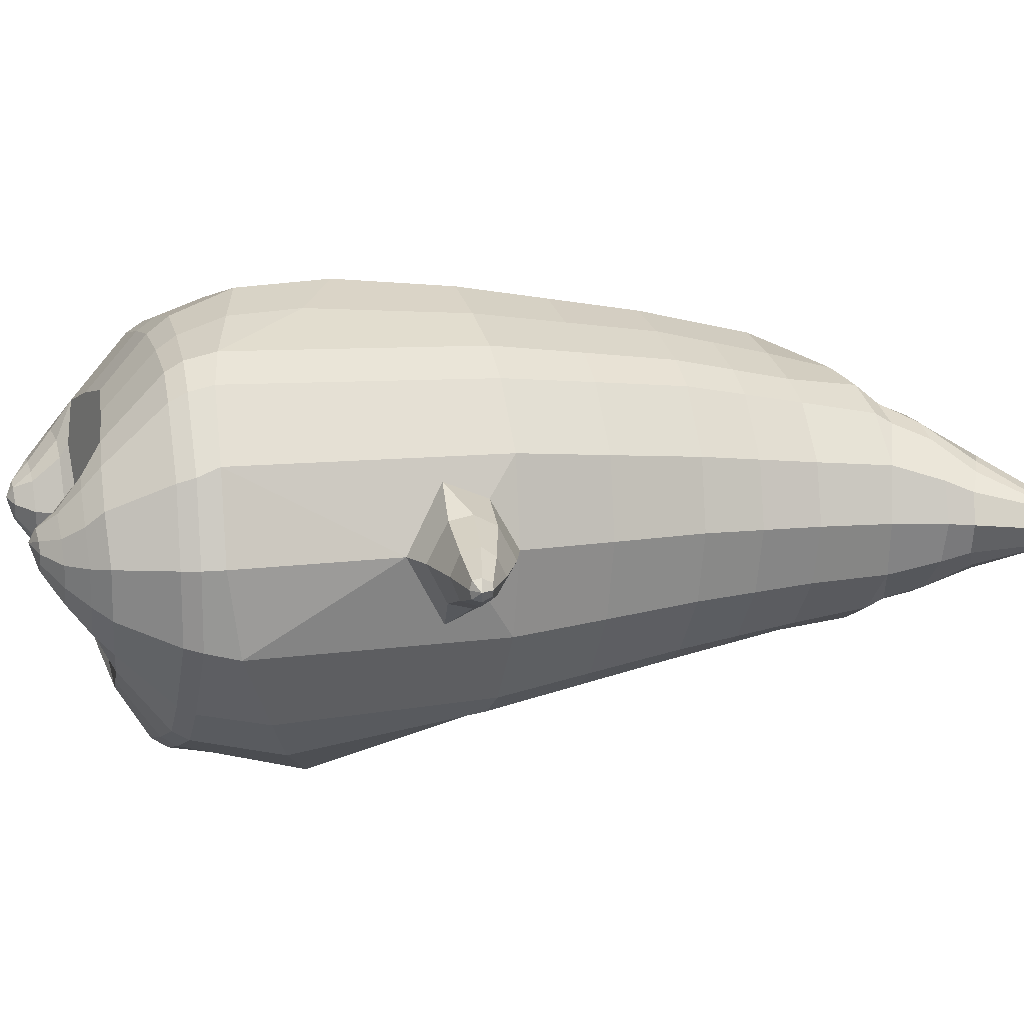
<metadata>
{"format":"obj","ext":"obj","renderer":"f3d","projection":"perspective","resolution":1024,"background":"white","views":[{"elev":13.1,"azim":73.3,"up":"+Z"}]}
</metadata>
<code>
o korok
v 0 -0.6728 0.2708
v 0 0.8839 0.2759
v -0.2329 -0.7061 0.2099
v -0.2624 0.8882 0.2289
v -0.3023 -0.7157 0.1726
v -0.3536 0.9425 0.1752
v -0.39 -0.7236 0.1005
v -0.4419 0.9312 0.08244
v -0.4275 -0.7196 -0.007708
v -0.48 0.9198 -0.0195
v -0.395 -0.7154 -0.1209
v -0.4419 0.9284 -0.1217
v -0.3023 -0.7027 -0.2157
v -0.3536 0.9372 -0.2147
v -0.2329 -0.6919 -0.2709
v -0.2624 0.8815 -0.2669
v -0 -0.6652 -0.3744
v -0 0.8758 -0.3138
v 0 0.7701 0.3254
v -0.2452 0.7693 0.2621
v -0.3246 0.7688 0.225
v -0.4157 0.7672 0.1138
v -0.45 0.7655 -0.01739
v -0.4157 0.7637 -0.1486
v -0.3246 0.7621 -0.2598
v -0.2452 0.7616 -0.2969
v -0 0.7608 -0.3602
v 0 0.5117 0.3861
v -0.2452 0.5108 0.3164
v -0.3182 0.5102 0.2725
v -0.4157 0.5084 0.1411
v -0.45 0.5063 -0.01386
v -0.4157 0.5042 -0.1688
v -0.3182 0.5024 -0.3002
v -0.2452 0.5018 -0.3441
v -0 0.5008 -0.4188
v 0 0.09506 0.4568
v -0.2724 0.09273 0.3713
v -0.3536 0.09215 0.3171
v -0.5013 0.08862 -0.008163
v -0.3536 0.08483 -0.3601
v -0.2724 0.08402 -0.4146
v -0 0.08204 -0.503
v -0.1631 -0.7241 0.1281
v -0.09483 -0.7145 -0.01629
v -0.1631 -0.7149 -0.1611
v 0 -0.387 0.4733
v -0.2724 -0.4721 0.3864
v -0.3536 -0.4932 0.334
v -0.5225 -0.5103 -7e-06
v -0.3986 -0.4039 -0.3616
v -0.3147 -0.3576 -0.4567
v -0 -0.2619 -0.5836
v 0 -0.5725 0.3841
v -0.2588 -0.5783 0.347
v -0.3359 -0.5842 0.3002
v -0.4488 -0.5908 0.1609
v -0.4945 -0.5951 -0.00307
v -0.4666 -0.5895 -0.1664
v -0.3359 -0.5858 -0.3245
v -0.2588 -0.5863 -0.4003
v -0 -0.5915 -0.495
v 0 -0.5249 0.42
v -0.2656 -0.5407 0.3699
v -0.3447 -0.5465 0.3204
v -0.4604 -0.5533 0.1726
v -0.5122 -0.5577 -0.001624
v -0.4824 -0.5523 -0.1753
v -0.3447 -0.549 -0.3424
v -0.2656 -0.55 -0.4213
v -0 -0.5553 -0.5203
v -0.2782 -0.8029 0.07686
v -0.3185 -0.8011 0.03435
v -0.3342 -0.7992 -0.01582
v -0.3186 -0.7972 -0.06601
v -0.2783 -0.7957 -0.1086
v -0.1727 -0.7971 -0.07992
v -0.1727 -0.8021 0.04824
v -0.1551 -0.7997 -0.01593
v -0.2709 -0.8408 0.02148
v -0.2819 -0.8398 -0.002364
v -0.2709 -0.8389 -0.02622
v -0.2397 -0.8382 -0.04646
v -0.1771 -0.8402 -0.002432
v -0.2977 -0.756 0.1278
v -0.2977 -0.7451 -0.1713
v -0.3606 -0.7524 -0.09761
v -0.3845 -0.7555 -0.01407
v -0.1631 -0.7355 -0.1338
v -0.3606 -0.7586 0.06583
v -0.1631 -0.7435 0.09851
v -0.1214 -0.7395 -0.01767
v -0.2012 -0.8026 0.06285
v -0.2489 -0.803 0.07609
v -0.2012 -0.7965 -0.09455
v -0.2489 -0.7958 -0.1078
v -0.2022 -0.8414 0.0308
v -0.2303 -0.8417 0.03896
v -0.2161 -0.8555 0.006848
v -0.2022 -0.8388 -0.03562
v -0.2511 -0.7509 0.1437
v -0.2037 -0.7444 0.1296
v -0.2037 -0.7344 -0.1648
v -0.2511 -0.7398 -0.1786
v -0.1165 -0.6886 0.2463
v -0.1362 0.8687 0.2619
v -0.1226 0.7698 0.2987
v -0.1226 0.5114 0.3587
v -0.1362 0.09453 0.4182
v -0.1362 -0.4285 0.4359
v -0.1294 -0.5741 0.3708
v -0.1328 -0.5315 0.4001
v -0.1165 -0.6788 -0.3271
v -0.1362 0.861 -0.2994
v -0.1226 0.7611 -0.3335
v -0.1226 0.5012 -0.3865
v -0.1362 0.08292 -0.4639
v -0.1573 -0.2857 -0.5454
v -0.1294 -0.5901 -0.4524
v -0.1328 -0.5541 -0.4756
v -0.5159 -0.1503 -0.001423
v -0.5854 -0.128 -0.000173
v -0.6095 0.05002 -0.0006
v -0.5913 -0.08668 -0.08198
v -0.5977 -0.03783 -0.09404
v -0.5977 -0.03494 0.0952
v -0.5914 -0.0844 0.08448
v -0.7065 -0.09406 -0.04593
v -0.7159 -0.05566 -0.05831
v -0.702 -0.1122 0.001612
v -0.7278 -0.006149 0.000166
v -0.7159 -0.05387 0.05997
v -0.7066 -0.09269 0.04865
v -0.8081 -0.09887 -0.01749
v -0.8126 -0.08078 -0.02248
v -0.8069 -0.1034 0.001492
v -0.8179 -0.059 0.000887
v -0.8126 -0.08013 0.02483
v -0.8081 -0.09836 0.02034
v -0.8318 -0.08606 0.001256
v -0.6041 0.01048 -0.06963
v -0.723 -0.02631 -0.03789
v -0.8176 -0.06019 -0.01141
v -0.482 0.03107 0.09787
v -0.6041 0.01275 0.07088
v -0.723 -0.02496 0.04016
v -0.8176 -0.05984 0.01461
v -0.4978 -0.0706 0.1423
v -0.1362 -0.2685 0.445
v 0 -0.1785 0.4842
v -0.461 -0.5051 0.1915
v -0.4628 0.09152 0.1832
v -0.5179 -0.07319 -0.1456
v -0.4887 0.02802 -0.1126
v -0.4628 0.0863 -0.1995
v -0.5018 -0.4805 -0.1906
v 0.2329 -0.7061 0.2099
v 0.2474 0.9259 0.2414
v 0.3023 -0.7157 0.1726
v 0.3386 0.9328 0.1953
v 0.39 -0.7236 0.1005
v 0.4293 0.934 0.09972
v 0.4275 -0.7196 -0.007708
v 0.4614 0.9223 -0.01953
v 0.395 -0.7154 -0.1209
v 0.3023 -0.7027 -0.2157
v 0.3386 0.9269 -0.2346
v 0.2329 -0.6919 -0.2709
v 0.2474 0.9188 -0.2805
v 0.2452 0.7693 0.2621
v 0.3246 0.7688 0.225
v 0.4157 0.7672 0.1138
v 0.45 0.7655 -0.01739
v 0.4157 0.7637 -0.1486
v 0.3246 0.7621 -0.2598
v 0.2452 0.7616 -0.2969
v 0.2452 0.5108 0.3164
v 0.3182 0.5102 0.2725
v 0.4157 0.5084 0.1411
v 0.45 0.5063 -0.01386
v 0.4157 0.5042 -0.1688
v 0.3182 0.5024 -0.3002
v 0.2452 0.5018 -0.3441
v 0.2724 0.09273 0.3713
v 0.3536 0.09215 0.3171
v 0.5013 0.08862 -0.008163
v 0.3536 0.08483 -0.3601
v 0.2724 0.08402 -0.4146
v 0.1631 -0.7241 0.1281
v 0.09483 -0.7145 -0.01629
v 0.1631 -0.7149 -0.1611
v 0.2724 -0.4721 0.3864
v 0.3536 -0.4932 0.334
v 0.5225 -0.5103 -7e-06
v 0.3986 -0.4039 -0.3616
v 0.3147 -0.3576 -0.4567
v 0.2588 -0.5783 0.347
v 0.3359 -0.5842 0.3002
v 0.4488 -0.5908 0.1609
v 0.4945 -0.5951 -0.00307
v 0.4666 -0.5895 -0.1664
v 0.3359 -0.5858 -0.3245
v 0.2588 -0.5863 -0.4003
v 0.2656 -0.5407 0.3699
v 0.3447 -0.5465 0.3204
v 0.4604 -0.5533 0.1726
v 0.5122 -0.5577 -0.001624
v 0.4824 -0.5523 -0.1753
v 0.3447 -0.549 -0.3424
v 0.2656 -0.55 -0.4213
v 0.2782 -0.8029 0.07686
v 0.3185 -0.8011 0.03435
v 0.3342 -0.7992 -0.01582
v 0.3186 -0.7972 -0.06601
v 0.2783 -0.7957 -0.1086
v 0.1727 -0.7971 -0.07992
v 0.1727 -0.8021 0.04824
v 0.1551 -0.7997 -0.01593
v 0.2709 -0.8408 0.02148
v 0.2819 -0.8398 -0.002364
v 0.2709 -0.8389 -0.02622
v 0.2397 -0.8382 -0.04646
v 0.1771 -0.8402 -0.002432
v 0.2977 -0.756 0.1278
v 0.2977 -0.7451 -0.1713
v 0.3606 -0.7524 -0.09761
v 0.3845 -0.7555 -0.01407
v 0.1631 -0.7355 -0.1338
v 0.3606 -0.7586 0.06583
v 0.1631 -0.7435 0.09851
v 0.1214 -0.7395 -0.01767
v 0.2012 -0.8026 0.06285
v 0.2489 -0.803 0.07609
v 0.2012 -0.7965 -0.09455
v 0.2489 -0.7958 -0.1078
v 0.2022 -0.8414 0.0308
v 0.2303 -0.8417 0.03896
v 0.2161 -0.8555 0.006848
v 0.2022 -0.8388 -0.03562
v 0.2511 -0.7509 0.1437
v 0.2037 -0.7444 0.1296
v 0.2037 -0.7344 -0.1648
v 0.2511 -0.7398 -0.1786
v 0.1165 -0.6886 0.2463
v 0.1362 0.9137 0.2613
v 0.1226 0.7698 0.2987
v 0.1226 0.5114 0.3587
v 0.1362 0.09453 0.4182
v 0.1362 -0.4285 0.4359
v 0.1294 -0.5741 0.3708
v 0.1328 -0.5315 0.4001
v 0.1165 -0.6788 -0.3271
v 0.1362 0.906 -0.3
v 0.1226 0.7611 -0.3335
v 0.1226 0.5012 -0.3865
v 0.1362 0.08292 -0.4639
v 0.1573 -0.2857 -0.5454
v 0.1294 -0.5901 -0.4524
v 0.1328 -0.5541 -0.4756
v 0.5159 -0.1503 -0.001423
v 0.5854 -0.128 -0.000173
v 0.6095 0.05002 -0.0006
v 0.5913 -0.08668 -0.08198
v 0.5977 -0.03783 -0.09404
v 0.5977 -0.03494 0.0952
v 0.5914 -0.0844 0.08448
v 0.7065 -0.09406 -0.04593
v 0.7159 -0.05566 -0.05831
v 0.702 -0.1122 0.001612
v 0.7278 -0.006149 0.000166
v 0.7159 -0.05387 0.05996
v 0.7066 -0.09269 0.04865
v 0.8081 -0.09887 -0.01749
v 0.8126 -0.08078 -0.02248
v 0.8069 -0.1034 0.001492
v 0.8179 -0.059 0.000887
v 0.8126 -0.08013 0.02483
v 0.8081 -0.09836 0.02034
v 0.8318 -0.08606 0.001256
v 0.6041 0.01048 -0.06963
v 0.723 -0.02631 -0.03789
v 0.8176 -0.06019 -0.01141
v 0.482 0.03107 0.09787
v 0.6041 0.01275 0.07088
v 0.723 -0.02496 0.04016
v 0.8176 -0.05984 0.01461
v 0.4978 -0.0706 0.1423
v 0.1362 -0.2685 0.445
v 0.461 -0.5051 0.1915
v 0.4628 0.09152 0.1832
v 0.5179 -0.07319 -0.1456
v 0.4887 0.02802 -0.1126
v 0.4628 0.0863 -0.1995
v 0.5018 -0.4805 -0.1906
v -0.2036 0.9383 -0.1329
v -0.1386 0.9398 -0.01977
v -0.2036 0.9414 0.09336
v 0.05122 0.9425 0.1772
v -0.01378 0.9412 0.07871
v -0.06378 0.9398 -0.01977
v -0.01378 0.9385 -0.1183
v 0.05122 0.9372 -0.2167
v -0.4619 0.981 0.06336
v -0.3736 0.9919 0.1326
v -0.495 0.9698 -0.02018
v -0.4619 0.9787 -0.104
v -0.3736 0.9877 -0.1735
v -0.2986 0.991 0.06609
v -0.2986 0.9887 -0.107
v -0.2586 0.9898 -0.02045
v -0.4932 1.028 0.03855
v -0.4067 1.044 0.08879
v -0.5236 1.021 -0.02088
v -0.4932 1.026 -0.08047
v -0.4067 1.041 -0.1311
v -0.3469 1.053 0.03367
v -0.3469 1.052 -0.07629
v -0.315 1.058 -0.02139
v 0.3861 1.042 0.1418
v 0.3277 1.042 0.1667
v 0.4642 1.041 0.06703
v 0.4916 1.04 -0.02113
v 0.4642 1.039 -0.1093
v 0.3861 1.038 -0.184
v 0.3277 1.037 -0.209
v 0.2591 1.037 -0.2126
v 0.2591 1.042 0.1703
v 0.2015 1.038 -0.163
v 0.2015 1.042 0.1207
v 0.1727 1.041 0.04977
v 0.1547 1.04 -0.02113
v 0.1727 1.039 -0.09204
v 0.4556 1.118 0.07964
v 0.4225 1.133 0.09503
v 0.4898 1.096 0.04423
v 0.5153 1.088 -0.0218
v 0.4898 1.095 -0.08802
v 0.4556 1.115 -0.124
v 0.4225 1.13 -0.1398
v 0.3751 1.152 -0.1423
v 0.3751 1.155 0.09697
v 0.3425 1.168 -0.1115
v 0.3425 1.17 0.06574
v 0.5729 1.261 0.008972
v 0.5949 1.246 -0.02395
v 0.5729 1.26 -0.05725
v 0.5572 1.292 0.006075
v 0.5409 1.3 -0.02468
v 0.5572 1.291 -0.05521
v -0.3636 0.9623 -0.2037
v -0.2586 0.9634 -0.1219
v -0.2586 0.9662 0.0817
v -0.3636 0.9673 0.1635
v -0.4519 0.9561 0.07523
v -0.488 0.9448 -0.01984
v -0.1986 0.9648 -0.02011
v -0.4519 0.9535 -0.1152
v 0.1102 0.9669 0.1348
v 0.07219 0.966 0.06409
v 0.3477 0.9675 0.1733
v 0.1872 0.9618 -0.2409
v 0.2716 0.9618 -0.2432
v 0.04844 0.9648 -0.02011
v 0.07219 0.9637 -0.1043
v 0.3477 0.9622 -0.2136
v 0.4293 0.9307 -0.1391
v 0.1102 0.9627 -0.175
v 0.2716 0.9679 0.203
v 0.1872 0.9678 0.2007
v -0.5217 1.07 0.01535
v -0.4866 1.106 0.02973
v -0.5379 1.054 -0.02132
v -0.5217 1.069 -0.05844
v -0.4866 1.104 -0.07377
v -0.4534 1.139 0.01316
v -0.4534 1.138 -0.05811
v -0.4413 1.15 -0.02264
v -0.5398 1.084 0.01516
v -0.5223 1.12 0.02953
v -0.5479 1.068 -0.02151
v -0.5398 1.083 -0.05863
v -0.5223 1.118 -0.07396
v -0.5057 1.153 0.01297
v -0.5057 1.152 -0.0583
v -0.4996 1.164 -0.02283
v 0.3261 1.176 -0.06727
v 0.2685 1.259 0.0113
v 0.2685 1.258 -0.05953
v 0.3515 1.219 -0.03766
v 0.3515 1.219 -0.009497
v 0.291 1.275 -0.01158
v 0.291 1.274 -0.03709
v 0.2389 1.239 -0.03514
v 0.2389 1.239 -0.01255
v 0.4349 1.246 -0.02395
v 0.2769 1.146 -0.01039
v 0.2769 1.146 -0.03477
v 0.3261 1.177 0.02125
v 0.297 1.217 -0.06341
v 0.321 1.246 -0.01043
v 0.321 1.246 -0.03746
v 0.2969 1.218 0.01627
v 0.2582 1.193 -0.03506
v 0.2582 1.193 -0.01138
v 0 0.3034 0.4214
v -0.2588 0.3018 0.3441
v -0.3359 0.3012 0.2951
v -0.477 0.2975 -0.01101
v -0.3359 0.2935 -0.3299
v -0.2588 0.2928 -0.3791
v -0 0.2914 -0.4609
v -0.1294 0.3029 0.3885
v -0.1294 0.292 -0.4251
v -0.4401 0.3 0.1621
v -0.4401 0.2953 -0.1842
v 0.2588 0.3018 0.3441
v 0.3359 0.3012 0.2951
v 0.477 0.2975 -0.01101
v 0.3359 0.2935 -0.3299
v 0.2588 0.2928 -0.3791
v 0.1294 0.3029 0.3885
v 0.1294 0.292 -0.4251
v 0.4401 0.3 0.1621
v 0.4401 0.2953 -0.1842
v 0 0.6409 0.3557
v -0.2452 0.64 0.2893
v -0.3214 0.6395 0.2487
v -0.4157 0.6378 0.1274
v -0.45 0.6359 -0.01563
v -0.4157 0.6339 -0.1587
v -0.3214 0.6323 -0.28
v -0.2452 0.6317 -0.3205
v -0 0.6308 -0.3895
v -0.1226 0.6406 0.3287
v -0.1226 0.6312 -0.36
v 0.2452 0.64 0.2893
v 0.3214 0.6395 0.2487
v 0.4157 0.6378 0.1274
v 0.45 0.6359 -0.01563
v 0.4157 0.6339 -0.1587
v 0.3214 0.6323 -0.28
v 0.2452 0.6317 -0.3205
v 0.1226 0.6406 0.3287
v 0.1226 0.6312 -0.36
f 107 106 4 20
f 20 4 6 21
f 21 6 8 22
f 22 8 10 23
f 23 10 12 24
f 24 12 14 25
f 25 14 16 26
f 115 114 18 27
f 435 115 27 433
f 431 25 26 432
f 430 24 25 431
f 429 23 24 430
f 428 22 23 429
f 427 21 22 428
f 426 20 21 427
f 434 107 20 426
f 412 108 29 406
f 406 29 30 407
f 407 30 31 414
f 414 31 32 408
f 408 32 33 415
f 415 33 34 409
f 409 34 35 410
f 413 116 36 411
f 118 117 43 53
f 51 41 42 52
f 156 155 41 51
f 40 144 152
f 48 38 39 49
f 110 149 48
f 76 96 83
f 112 110 48 64
f 64 48 49 65
f 65 49 151 66
f 66 151 50 67
f 67 50 156 68
f 68 156 51 69
f 69 51 52 70
f 120 118 53 71
f 113 119 62 17
f 13 60 61 15
f 11 59 60 13
f 9 58 59 11
f 7 57 58 9
f 5 56 57 7
f 3 55 56 5
f 105 111 55 3
f 119 120 71 62
f 60 69 70 61
f 59 68 69 60
f 58 67 68 59
f 57 66 67 58
f 56 65 66 57
f 55 64 65 56
f 111 112 64 55
f 72 73 80 98
f 95 77 100
f 88 87 75 74
f 85 90 73 72
f 78 93 97
f 92 91 78 79
f 87 86 76 75
f 89 92 79 77
f 90 88 74 73
f 100 84 99
f 94 72 98
f 73 74 81 80
f 103 89 77 95
f 74 75 82 81
f 101 85 72 94
f 75 76 83 82
f 79 78 97 84
f 86 104 96 76
f 77 79 84 100
f 91 102 93 78
f 3 5 85 101
f 98 80 99
f 80 81 99
f 81 82 99
f 82 83 99
f 84 97 99
f 17 1 105 3 44 45 46 15 113
f 7 9 88 90
f 46 45 92 89
f 11 13 86 87
f 45 44 91 92
f 13 15 104 86
f 5 7 90 85
f 9 11 87 88
f 15 46 89 103
f 44 3 102 91
f 97 98 99
f 83 100 99
f 101 102 3
f 103 104 15
f 103 95 96 104
f 83 96 95 100
f 94 98 97 93
f 93 102 101 94
f 54 63 112 111
f 1 54 111 105
f 63 47 110 112
f 47 150 149 110
f 405 28 108 412
f 425 19 107 434
f 19 2 106 107
f 61 70 120 119
f 15 61 119 113
f 70 52 118 120
f 52 42 117 118
f 410 35 116 413
f 432 26 115 435
f 26 16 114 115
f 154 153 125 141
f 121 148 127 122
f 144 40 123 145
f 124 125 153
f 126 127 148
f 122 127 133 130
f 146 131 137 147
f 141 125 129 142
f 125 124 128 129
f 145 123 131 146
f 127 126 132 133
f 124 122 130 128
f 137 143 135 140
f 133 132 138 139
f 128 130 136 134
f 130 133 139 136
f 142 129 135 143
f 129 128 134 135
f 135 134 140
f 138 147 137 140
f 139 138 140
f 134 136 140
f 136 139 140
f 131 142 143 137
f 123 141 142 131
f 40 154 141 123
f 126 145 146 132
f 132 146 147 138
f 151 121 50
f 40 155 154
f 153 121 122 124
f 148 144 145 126
f 48 149 109 38
f 149 150 37 109
f 151 152 144 148 121
f 49 39 152 151
f 121 153 154 155 156
f 50 121 156
f 246 170 158 245
f 170 171 160 158
f 171 172 162 160
f 172 173 164 162
f 173 174 366 164
f 174 175 167 366
f 175 176 169 167
f 254 27 18 253
f 444 433 27 254
f 441 442 176 175
f 440 441 175 174
f 439 440 174 173
f 438 439 173 172
f 437 438 172 171
f 436 437 171 170
f 443 436 170 246
f 421 416 177 247
f 416 417 178 177
f 417 423 179 178
f 423 418 180 179
f 418 424 181 180
f 424 419 182 181
f 419 420 183 182
f 422 411 36 255
f 257 53 43 256
f 195 196 188 187
f 294 195 187 293
f 186 290 283
f 192 193 185 184
f 249 192 288
f 215 222 235
f 251 204 192 249
f 204 205 193 192
f 205 206 289 193
f 206 207 194 289
f 207 208 294 194
f 208 209 195 294
f 209 210 196 195
f 259 71 53 257
f 252 17 62 258
f 166 168 203 202
f 165 166 202 201
f 163 165 201 200
f 161 163 200 199
f 159 161 199 198
f 157 159 198 197
f 244 157 197 250
f 258 62 71 259
f 202 203 210 209
f 201 202 209 208
f 200 201 208 207
f 199 200 207 206
f 198 199 206 205
f 197 198 205 204
f 250 197 204 251
f 211 237 219 212
f 234 239 216
f 227 213 214 226
f 224 211 212 229
f 217 236 232
f 231 218 217 230
f 226 214 215 225
f 228 216 218 231
f 229 212 213 227
f 239 238 223
f 233 237 211
f 212 219 220 213
f 242 234 216 228
f 213 220 221 214
f 240 233 211 224
f 214 221 222 215
f 218 223 236 217
f 225 215 235 243
f 216 239 223 218
f 230 217 232 241
f 157 240 224 159
f 237 238 219
f 219 238 220
f 220 238 221
f 221 238 222
f 223 238 236
f 17 252 168 191 190 189 157 244 1
f 161 229 227 163
f 191 228 231 190
f 165 226 225 166
f 190 231 230 189
f 166 225 243 168
f 159 224 229 161
f 163 227 226 165
f 168 242 228 191
f 189 230 241 157
f 236 238 237
f 222 238 239
f 240 157 241
f 242 168 243
f 242 243 235 234
f 222 239 234 235
f 233 232 236 237
f 232 233 240 241
f 54 250 251 63
f 1 244 250 54
f 63 251 249 47
f 47 249 288 150
f 405 421 247 28
f 425 443 246 19
f 19 246 245 2
f 203 258 259 210
f 168 252 258 203
f 210 259 257 196
f 196 257 256 188
f 420 422 255 183
f 442 444 254 176
f 176 254 253 169
f 292 280 264 291
f 260 261 266 287
f 283 284 262 186
f 263 291 264
f 265 287 266
f 261 269 272 266
f 285 286 276 270
f 280 281 268 264
f 264 268 267 263
f 284 285 270 262
f 266 272 271 265
f 263 267 269 261
f 276 279 274 282
f 272 278 277 271
f 267 273 275 269
f 269 275 278 272
f 281 282 274 268
f 268 274 273 267
f 274 279 273
f 277 279 276 286
f 278 279 277
f 273 279 275
f 275 279 278
f 270 276 282 281
f 262 270 281 280
f 186 262 280 292
f 265 271 285 284
f 271 277 286 285
f 289 194 260
f 186 292 293
f 291 263 261 260
f 287 265 284 283
f 192 184 248 288
f 288 248 37 150
f 289 260 287 283 290
f 193 289 290 185
f 260 294 293 292 291
f 194 294 260
f 302 18 114
f 351 350 307 309
f 359 358 329 330
f 308 310 318 316
f 353 352 308 304
f 355 354 303 305
f 356 351 309 310
f 357 355 305 306
f 354 353 304 303
f 352 356 310 308
f 350 357 306 307
f 314 313 372 373
f 309 307 315 317
f 307 306 314 315
f 305 303 311 313
f 310 309 317 318
f 304 308 316 312
f 306 305 313 314
f 303 304 312 311
f 328 332 386 342
f 360 162 321 319
f 362 361 326 325
f 363 359 330 331
f 364 363 331 332
f 366 365 324 323
f 361 367 328 326
f 367 364 332 328
f 369 368 320 327
f 162 164 322 321
f 368 360 319 320
f 365 362 325 324
f 358 369 327 329
f 164 366 323 322
f 398 343 347
f 325 326 340 339
f 327 320 334 341
f 320 319 333 334
f 326 328 342 340
f 319 321 335 333
f 329 327 341 343
f 321 322 336 335
f 330 329 343 398
f 322 323 337 336
f 323 324 338 337
f 391 392 388 393 394 387
f 324 325 339 338
f 336 337 346 345
f 404 402 387 394
f 337 338 346
f 338 339 346
f 342 386 349
f 339 340 349 346
f 341 334 344 347
f 334 333 344
f 340 342 349
f 333 335 344
f 343 341 347
f 335 336 345 344
f 14 12 357 350
f 297 296 356 352
f 8 6 353 354
f 12 10 355 357
f 296 295 351 356
f 10 8 354 355
f 6 297 352 353
f 295 14 350 351
f 298 245 369 358
f 167 169 362 365
f 158 160 360 368
f 245 158 368 369
f 302 301 364 367
f 253 302 367 361
f 366 167 365
f 301 300 363 364
f 300 299 359 363
f 169 253 361 362
f 160 162 360
f 299 298 358 359
f 376 374 382 384
f 311 312 371 370
f 316 318 377 375
f 317 315 374 376
f 315 314 373 374
f 313 311 370 372
f 318 317 376 377
f 312 316 375 371
f 374 373 381 382
f 372 370 378 380
f 377 376 384 385
f 371 375 383 379
f 373 372 380 381
f 370 371 379 378
f 375 377 385 383
f 379 383 385 384 382 381 380 378
f 401 399 388 392
f 400 390 389 401
f 402 400 391 387
f 403 397 396 404
f 399 403 393 388
f 386 395 348 349
f 398 347 348 395
f 332 331 386
f 389 390 398 395 386
f 396 397 386 331 398
f 331 330 398
f 386 397 403 399
f 393 403 404 394
f 398 390 400 402
f 391 400 401 392
f 389 386 399 401
f 396 398 402 404
f 2 245 298
f 2 298 106
f 298 299 106
f 4 106 297
f 297 6 4
f 296 297 299
f 296 299 300
f 106 299 297
f 296 300 301
f 16 14 295
f 295 296 301
f 302 253 18
f 295 301 114
f 301 302 114
f 114 16 295
f 344 345 346 349 348 347
f 188 256 422 420
f 37 248 421 405
f 256 43 411 422
f 187 188 420 419
f 293 187 419 424
f 186 293 424 418
f 290 186 418 423
f 185 290 423 417
f 184 185 417 416
f 248 184 416 421
f 42 410 413 117
f 37 405 412 109
f 117 413 411 43
f 41 409 410 42
f 155 415 409 41
f 40 408 415 155
f 152 414 408 40
f 39 407 414 152
f 38 406 407 39
f 109 412 406 38
f 183 255 444 442
f 28 247 443 425
f 247 177 436 443
f 177 178 437 436
f 178 179 438 437
f 179 180 439 438
f 180 181 440 439
f 181 182 441 440
f 182 183 442 441
f 255 36 433 444
f 35 432 435 116
f 28 425 434 108
f 108 434 426 29
f 29 426 427 30
f 30 427 428 31
f 31 428 429 32
f 32 429 430 33
f 33 430 431 34
f 34 431 432 35
f 116 435 433 36

</code>
